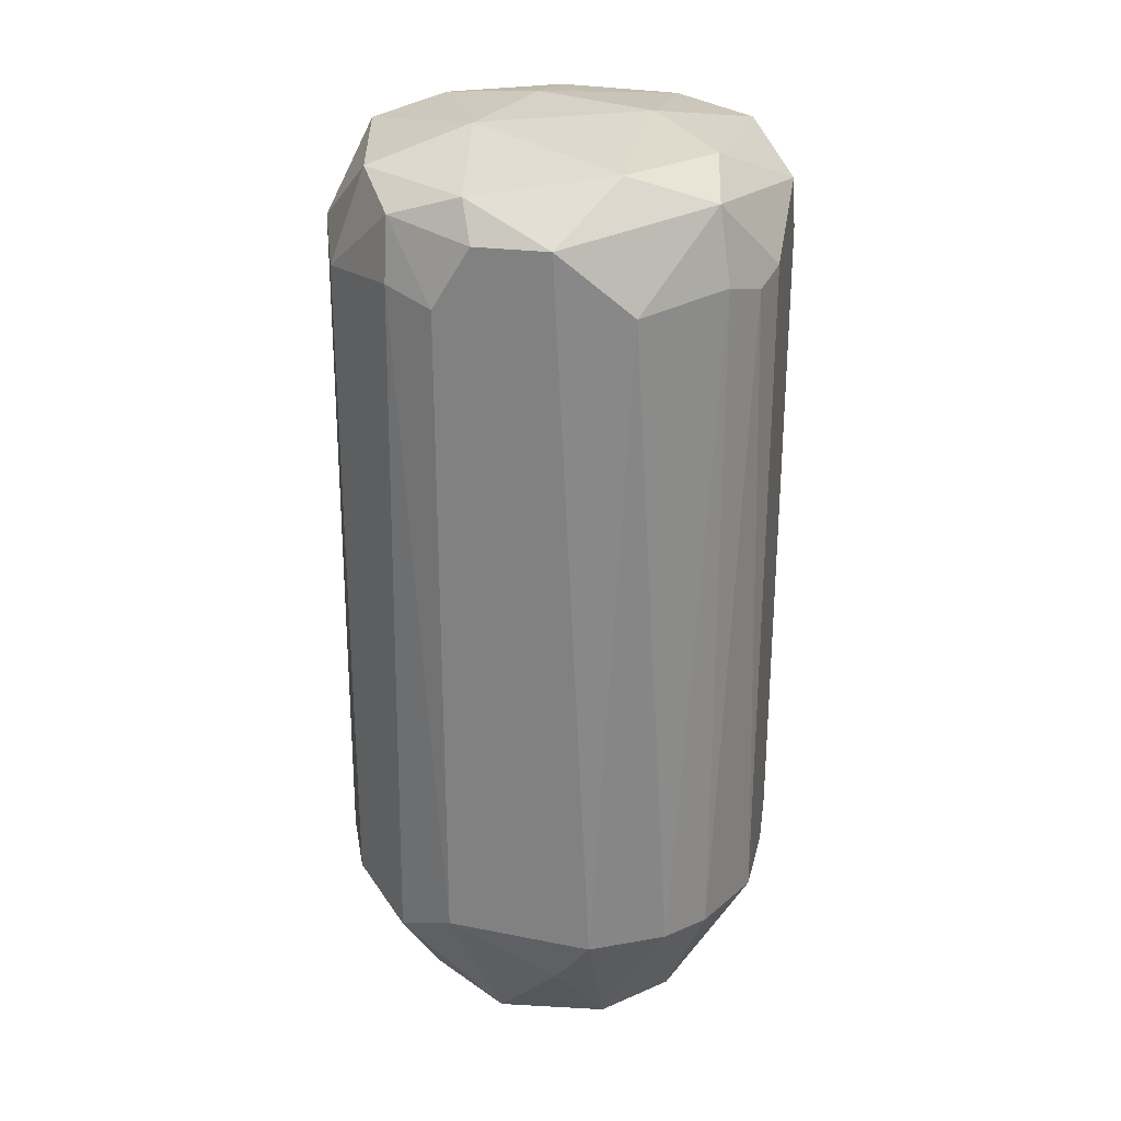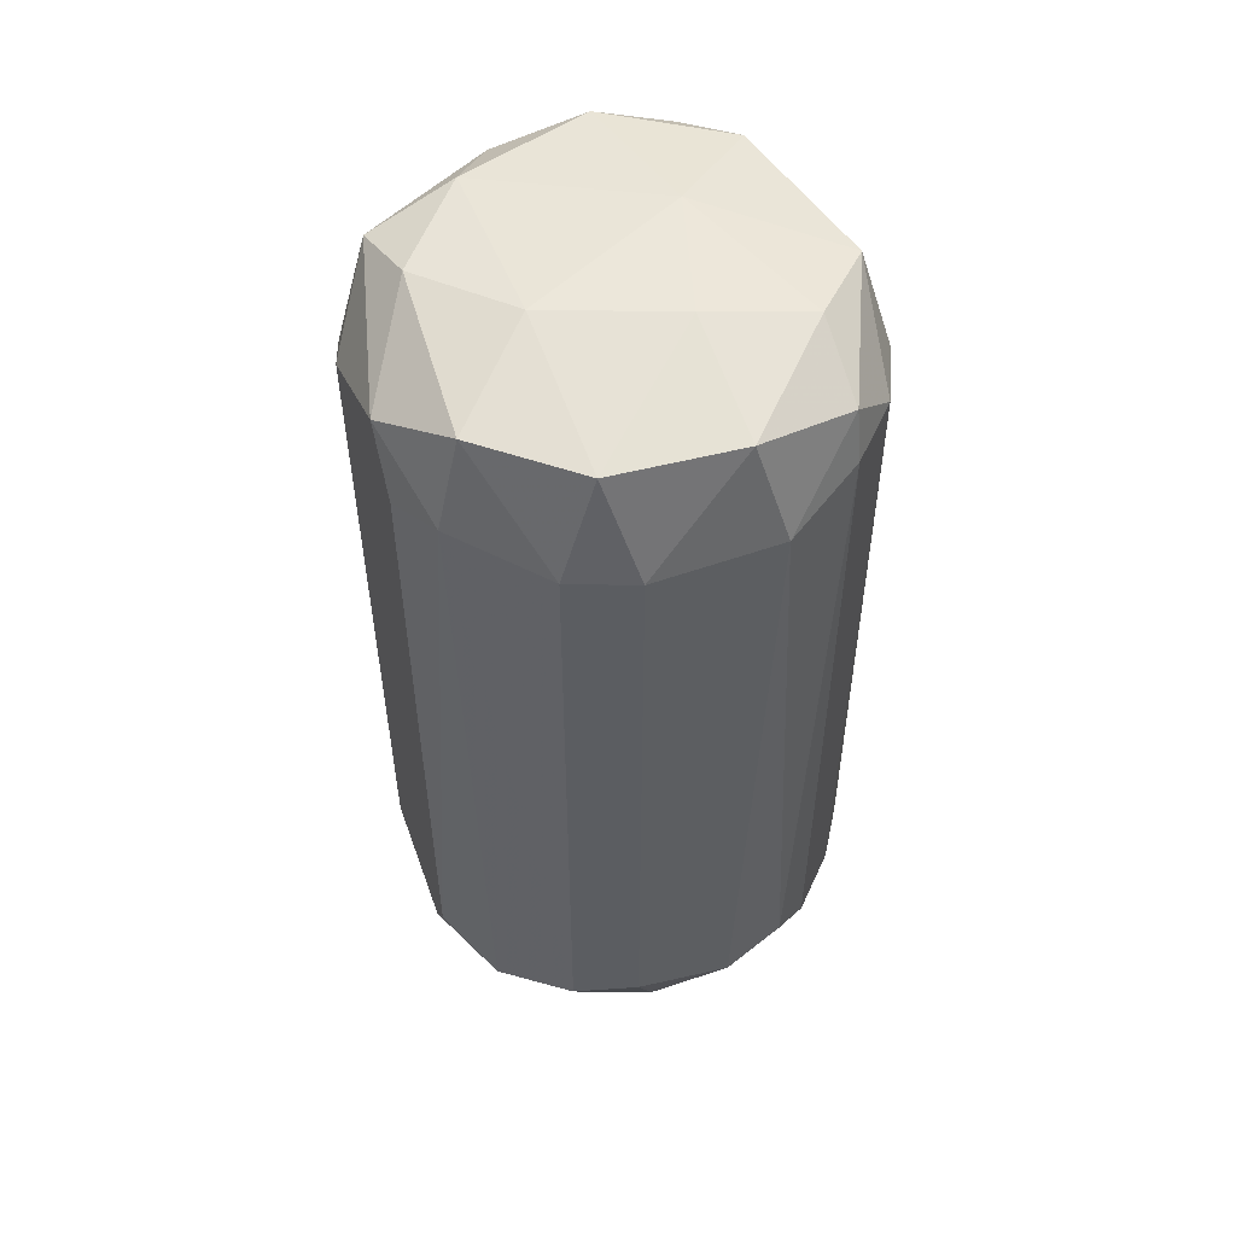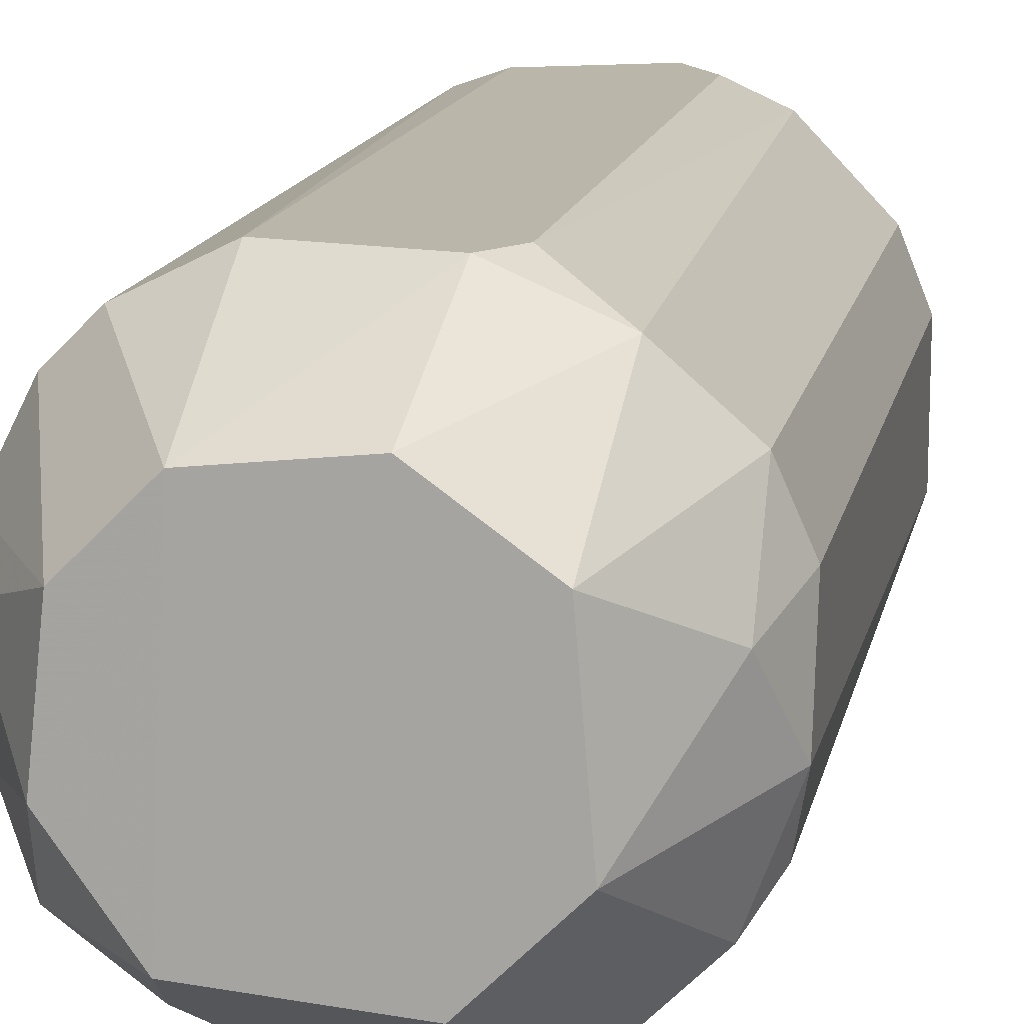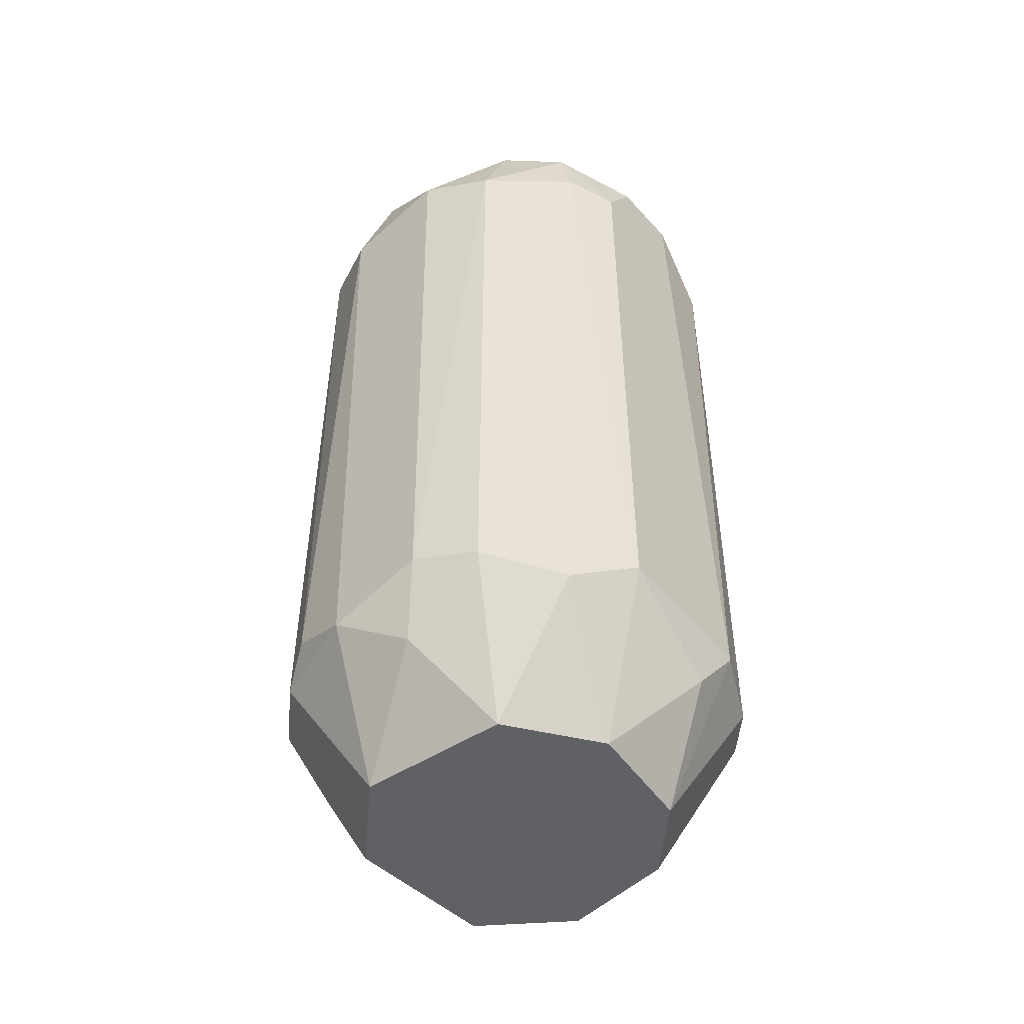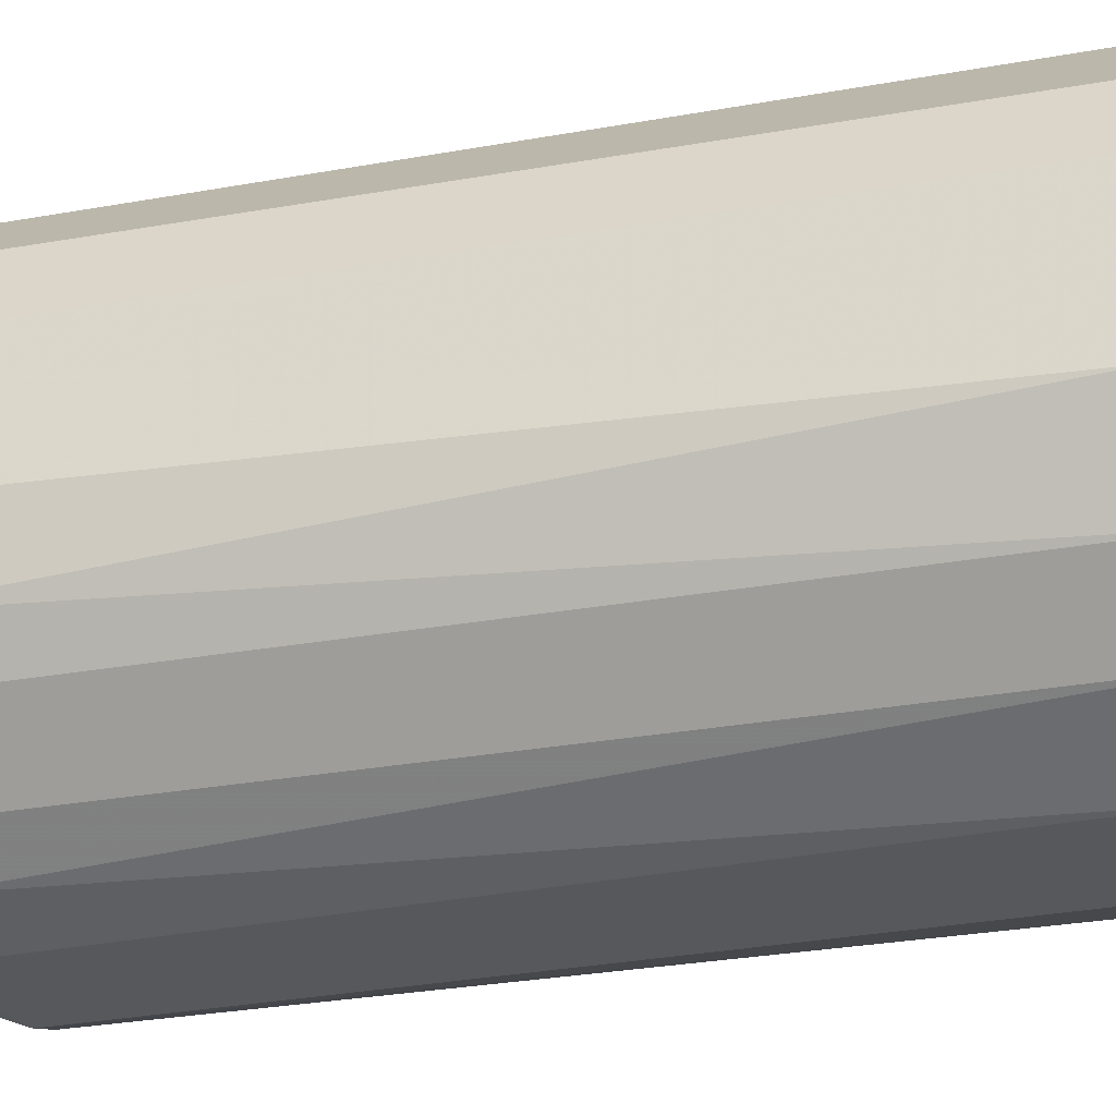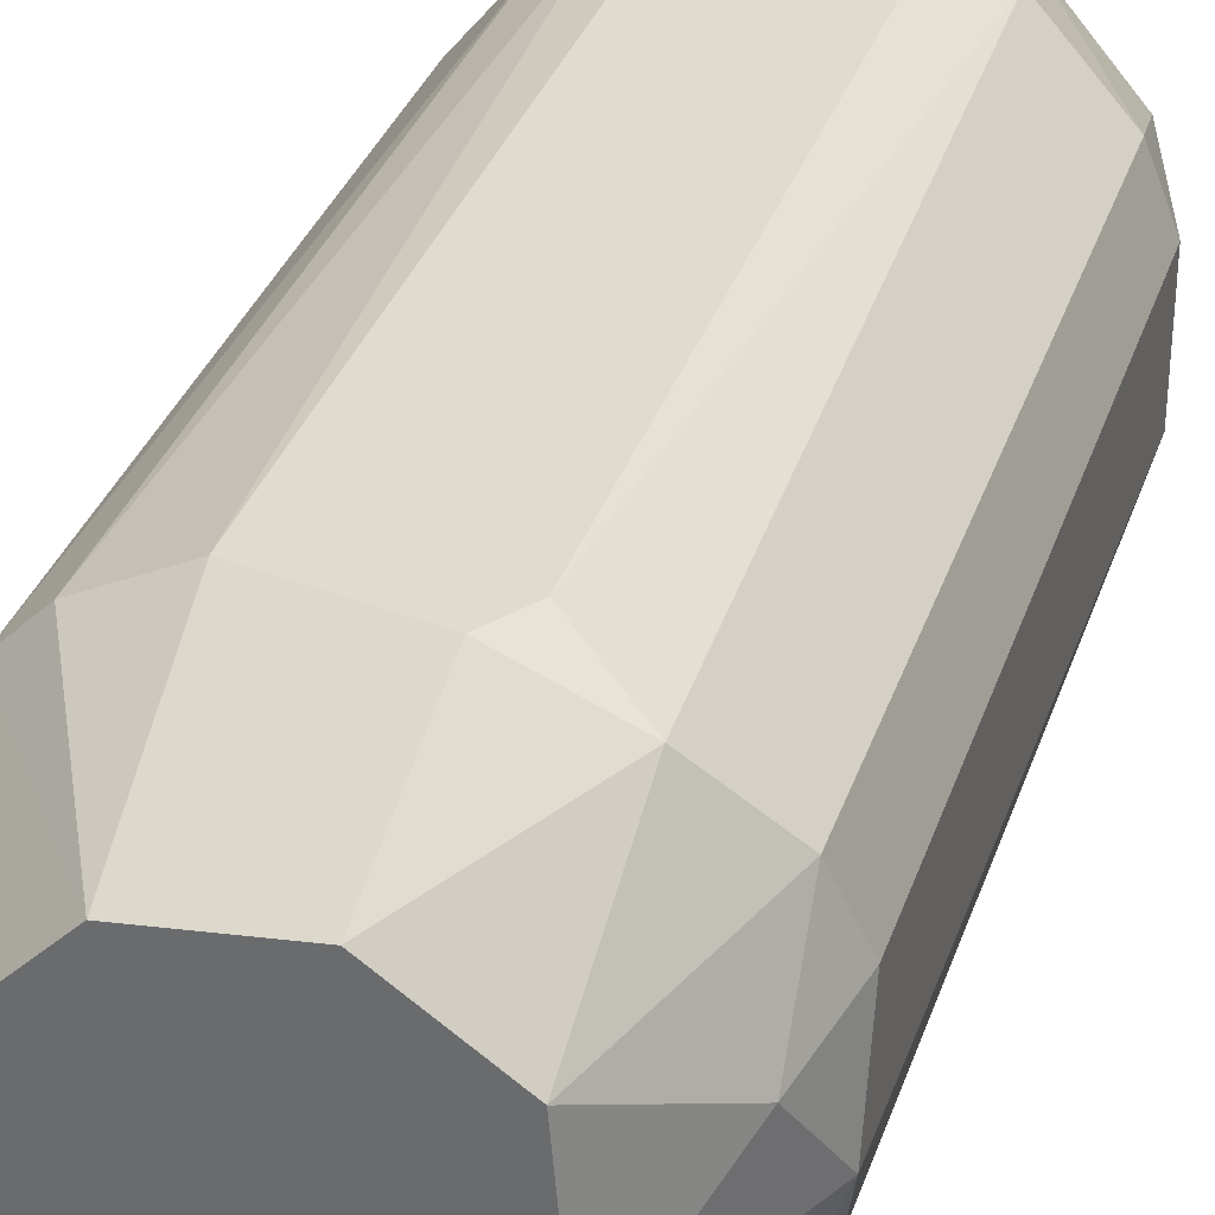
<metadata>
{"format":"obj","ext":"obj","renderer":"f3d","projection":"perspective","resolution":1024,"background":"white","views":[{"elev":27.4,"azim":101.2,"up":"+Z"},{"elev":53.9,"azim":-110.7,"up":"+Z"},{"elev":14.0,"azim":-168.9,"up":"+Y"},{"elev":-50.0,"azim":40.0,"up":"+Z"},{"elev":-28.8,"azim":-75.0,"up":"+Y"},{"elev":33.4,"azim":-162.8,"up":"+Y"}]}
</metadata>
<code>
v -0.005312 0.02269 -0.003817
v -0.02313 -0.006581 0.07002
v -0.02313 0.00614 3e-06
v -0.02313 0.00614 0.07002
v -0.02313 -0.004038 -0.002543
v 0.003597 -0.02058 -0.007637
v -0.01804 -0.01422 0.07766
v 0.008689 -0.01295 -0.01655
v -0.02186 -0.0104 3e-06
v 0.004867 -0.02313 0.07256
v 0.004867 -0.007855 0.08275
v -0.01295 0.02014 0.07129
v -0.01295 0.008688 -0.01655
v 0.01378 0.0176 0.07892
v 0.01378 0.007414 -0.01654
v 0.01887 0.01505 -0.00126
v 0.01887 -0.01422 -0.003817
v 0.01887 -0.01295 0.07765
v -0.002769 0.008688 0.08275
v -0.01931 -0.01422 0.07256
v -0.01931 -0.01422 -0.002543
v -0.01931 0.008688 0.08021
v 0.007415 0.01378 -0.01655
v 0.007415 0.02269 0.07129
v 0.007415 0.02269 -0.00127
v 0.01251 -0.01677 0.0802
v 0.01251 -0.02059 0.07001
v 0.01251 -0.02059 -0.00126
v -0.0104 -0.01422 0.08148
v -0.0104 -0.02186 3e-06
v -0.01422 -0.01931 0.07256
v -0.01422 -0.01931 -0.002543
v -0.01422 0.01887 -0.003817
v -0.01422 -0.006581 -0.01655
v -0.004038 -0.02313 -0.002543
v -0.004038 -0.02058 0.08021
v -0.004038 0.02269 0.07639
v -0.004038 0.01505 -0.01655
v 0.02269 0.007414 -0.00126
v 0.02269 0.003592 0.07638
v 0.02269 -0.007855 3e-06
v 0.02269 -0.007855 0.07001
v 0.02269 -0.004038 0.07638
v -0.007852 -0.004038 0.08275
v -0.007852 0.02269 3e-06
v -0.007852 0.02269 0.07002
v -0.02059 0.003597 -0.007637
v -0.02059 -0.004038 0.08021
v -0.02059 0.01251 0.07002
v -0.02059 0.01251 -0.00127
v 0.006141 -0.02313 3e-06
v 0.006141 0.01633 0.08148
v 0.01124 0.02142 0.07001
v -0.01167 0.0176 0.08021
v 0.01506 0.01887 -0.00126
v 0.01506 0.01887 0.07128
v 0.01506 -0.004038 -0.01654
v 0.01506 0.008688 0.08148
v -0.006582 -0.02313 0.07002
v -0.006582 -0.01422 -0.01655
v 0.02015 -0.005311 0.0802
v 0.02015 -0.01295 0.07128
v 0.02142 0.003592 -0.006354
v 0.02142 0.01124 0.07001
f 25 23 1
f 1 23 38
f 37 25 1
f 33 1 38
f 1 33 45
f 37 1 45
f 3 2 4
f 2 3 5
f 4 2 48
f 2 5 9
f 7 2 20
f 2 7 48
f 20 2 9
f 49 3 4
f 5 3 47
f 3 50 47
f 3 49 50
f 22 4 48
f 22 49 4
f 5 21 9
f 34 21 5
f 34 5 47
f 8 28 6
f 60 8 6
f 28 51 6
f 51 35 6
f 35 60 6
f 31 7 20
f 7 36 29
f 48 7 29
f 36 7 31
f 8 17 28
f 17 8 57
f 34 23 8
f 8 23 57
f 34 8 60
f 21 20 9
f 10 27 26
f 36 10 26
f 51 27 10
f 36 59 10
f 59 51 10
f 44 11 19
f 11 58 19
f 11 36 26
f 11 26 61
f 36 11 29
f 11 44 29
f 58 11 61
f 33 12 45
f 12 33 50
f 12 37 46
f 37 12 54
f 45 12 46
f 49 12 50
f 12 49 54
f 23 34 13
f 23 13 38
f 13 33 38
f 33 13 50
f 13 34 47
f 50 13 47
f 24 37 14
f 24 14 53
f 37 52 14
f 58 40 14
f 40 64 14
f 52 58 14
f 14 56 53
f 64 56 14
f 23 16 15
f 16 39 15
f 57 23 15
f 39 63 15
f 63 57 15
f 16 23 55
f 39 16 64
f 56 16 55
f 16 56 64
f 17 27 28
f 27 17 62
f 41 17 57
f 17 41 62
f 27 18 26
f 26 18 61
f 18 27 62
f 43 18 42
f 18 62 42
f 18 43 61
f 22 44 19
f 54 22 19
f 52 54 19
f 58 52 19
f 21 31 20
f 21 32 31
f 21 34 32
f 22 48 44
f 49 22 54
f 23 25 55
f 25 37 24
f 25 24 53
f 55 25 53
f 27 51 28
f 44 48 29
f 31 32 30
f 59 31 30
f 32 35 30
f 35 59 30
f 59 36 31
f 32 34 60
f 35 32 60
f 59 35 51
f 37 45 46
f 52 37 54
f 40 41 39
f 40 39 64
f 41 63 39
f 40 43 41
f 43 40 61
f 40 58 61
f 41 43 42
f 62 41 42
f 63 41 57
f 56 55 53

</code>
